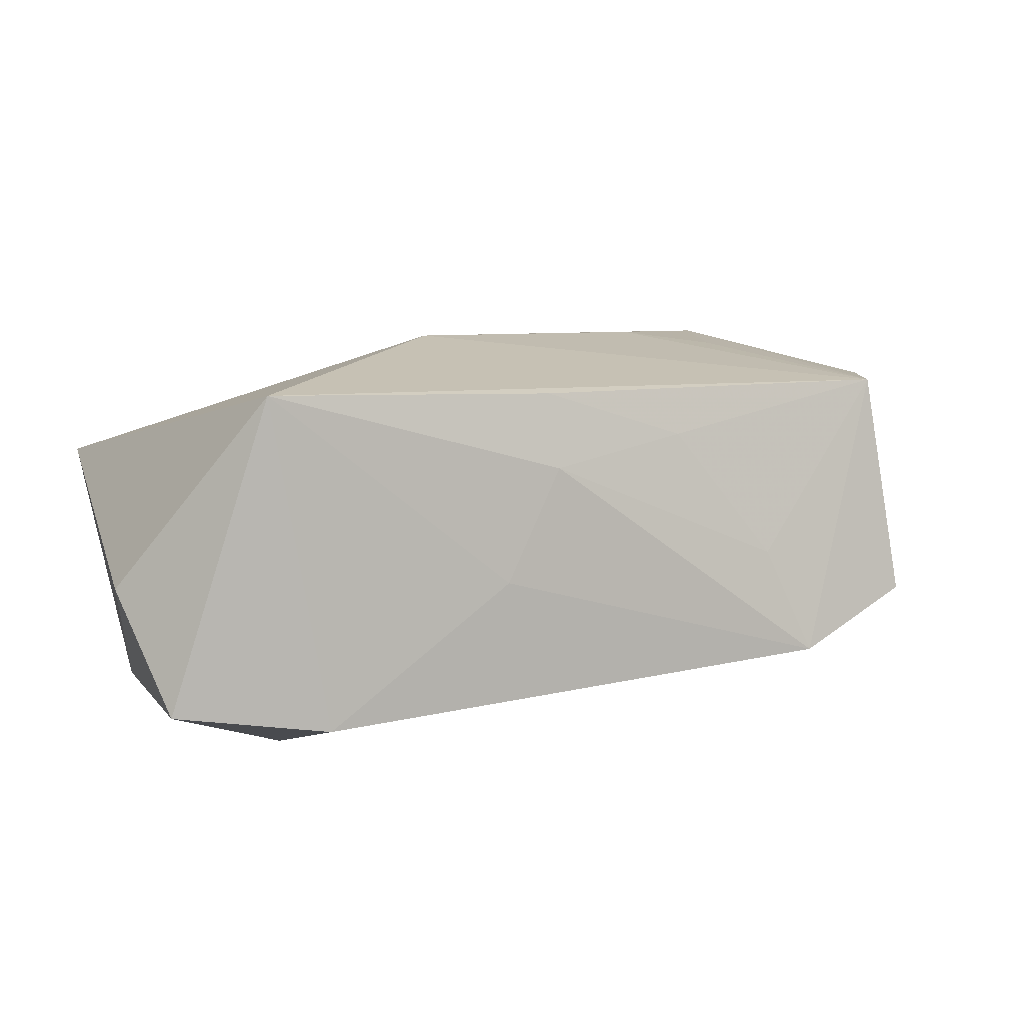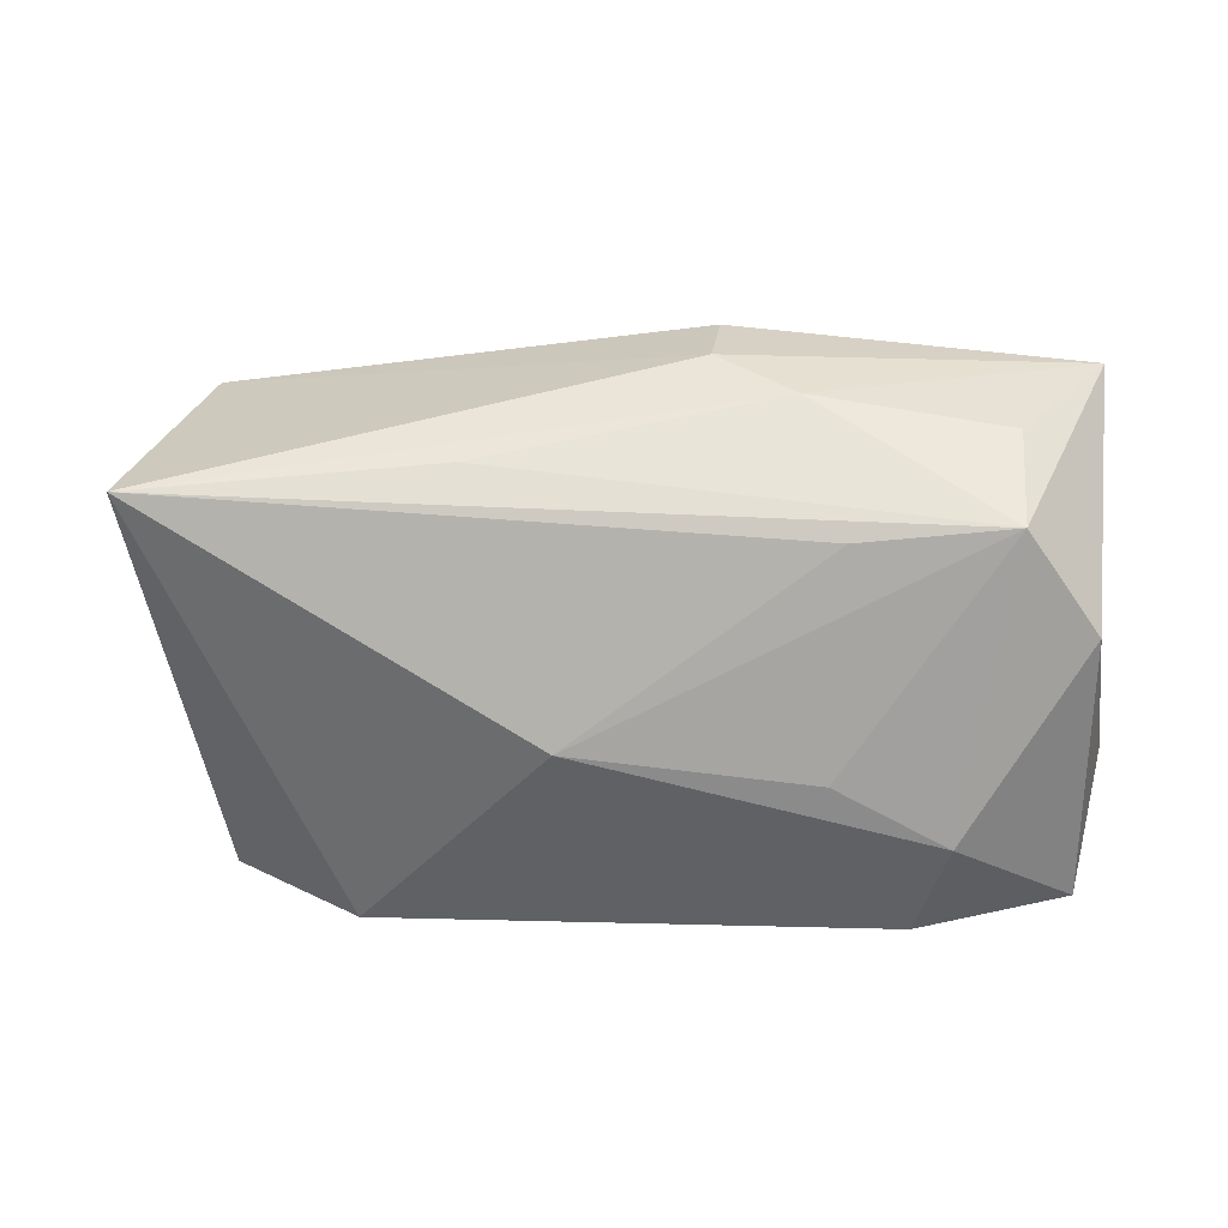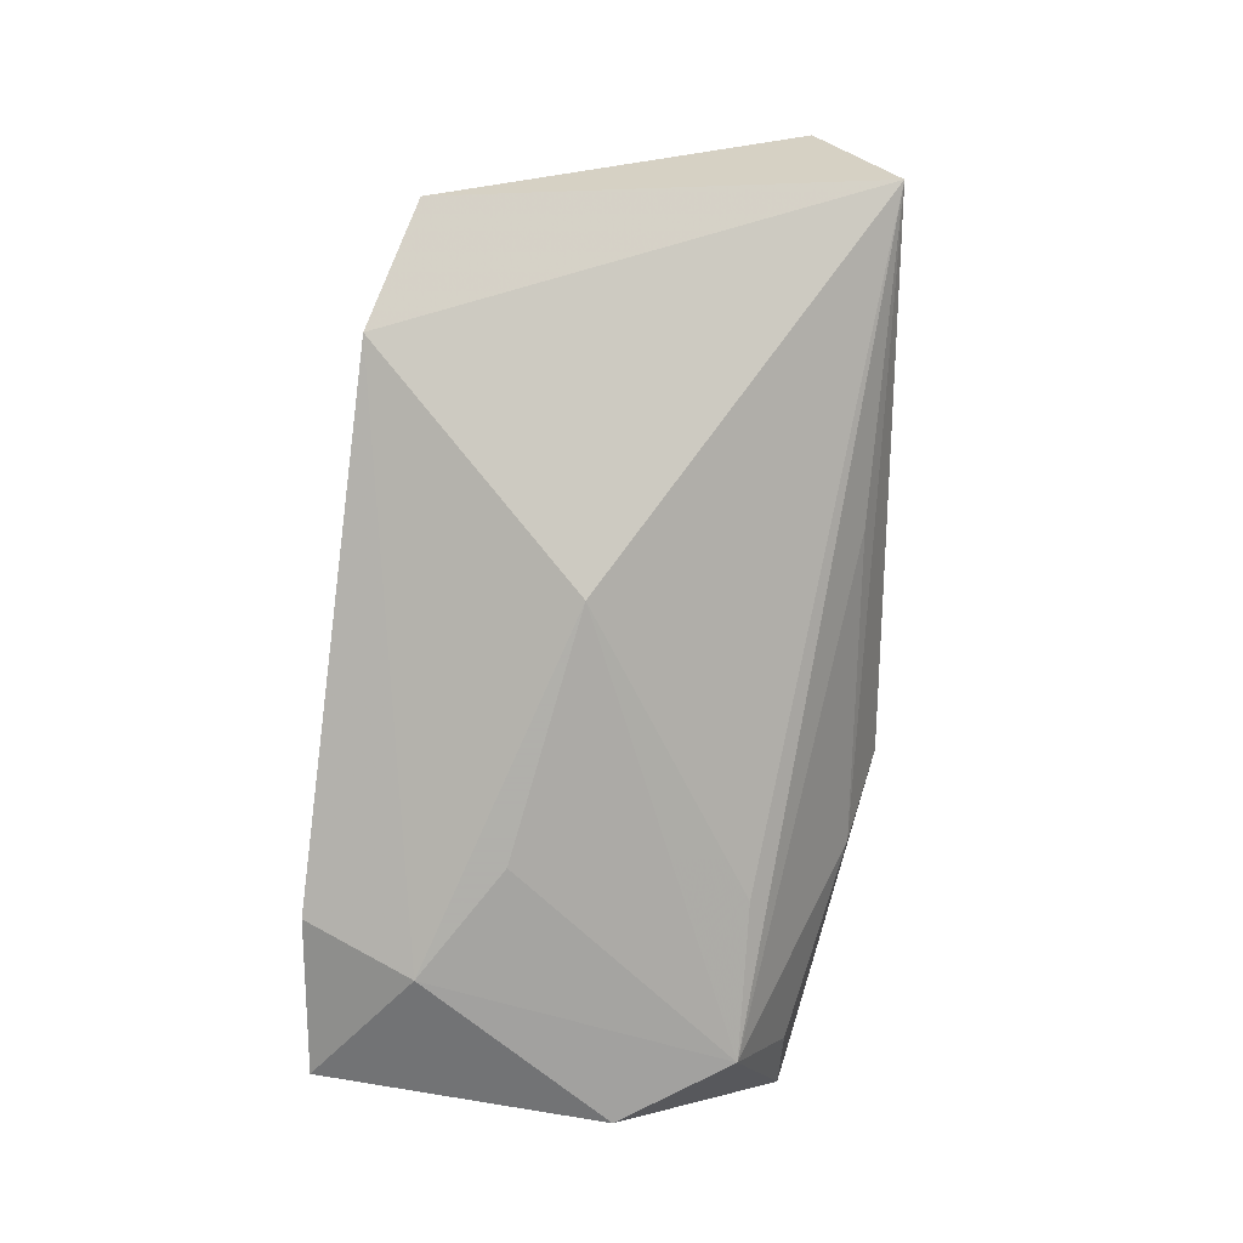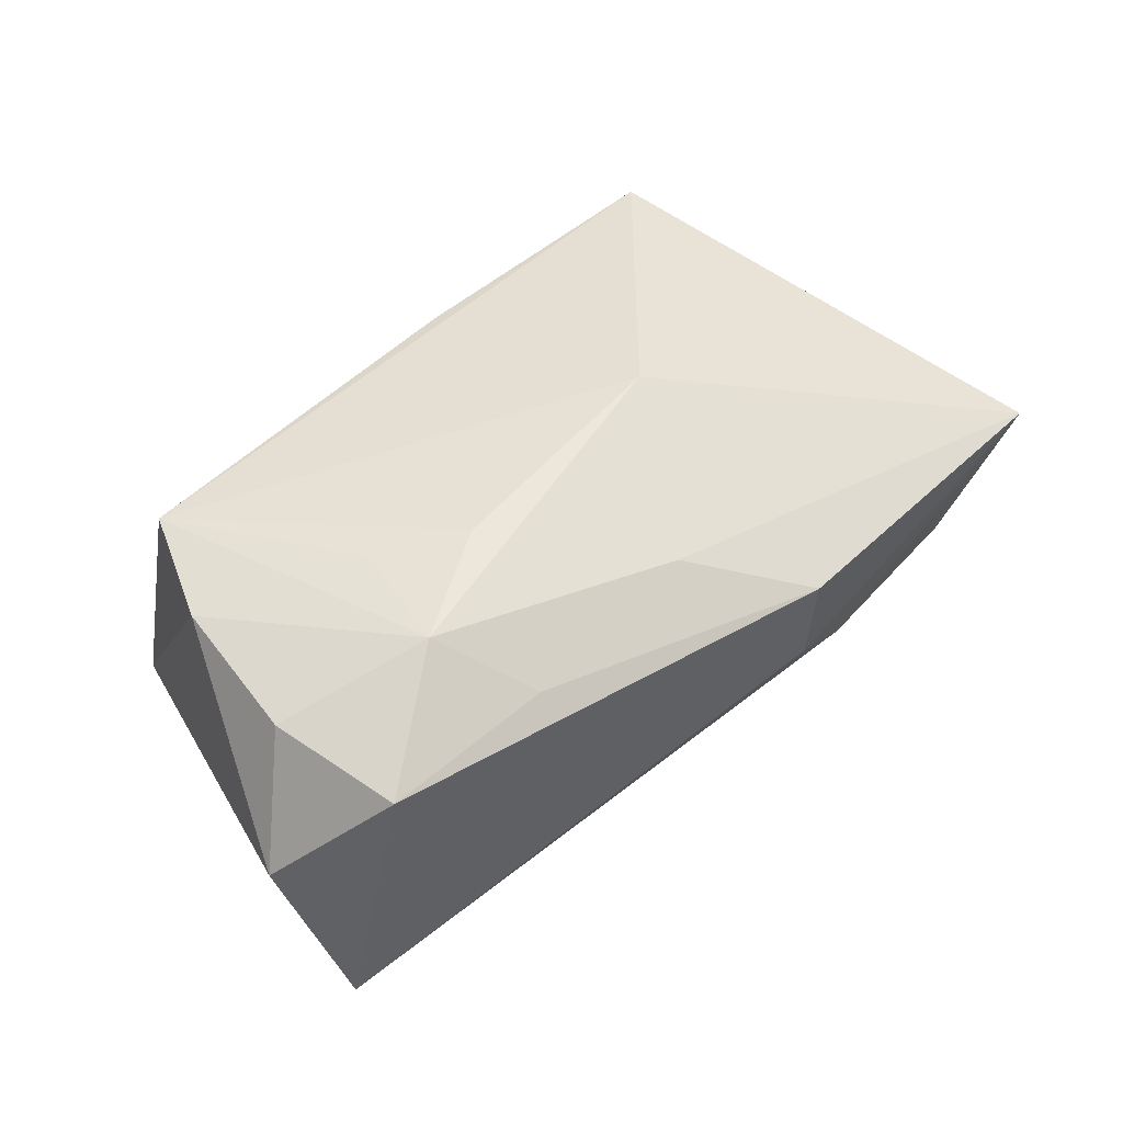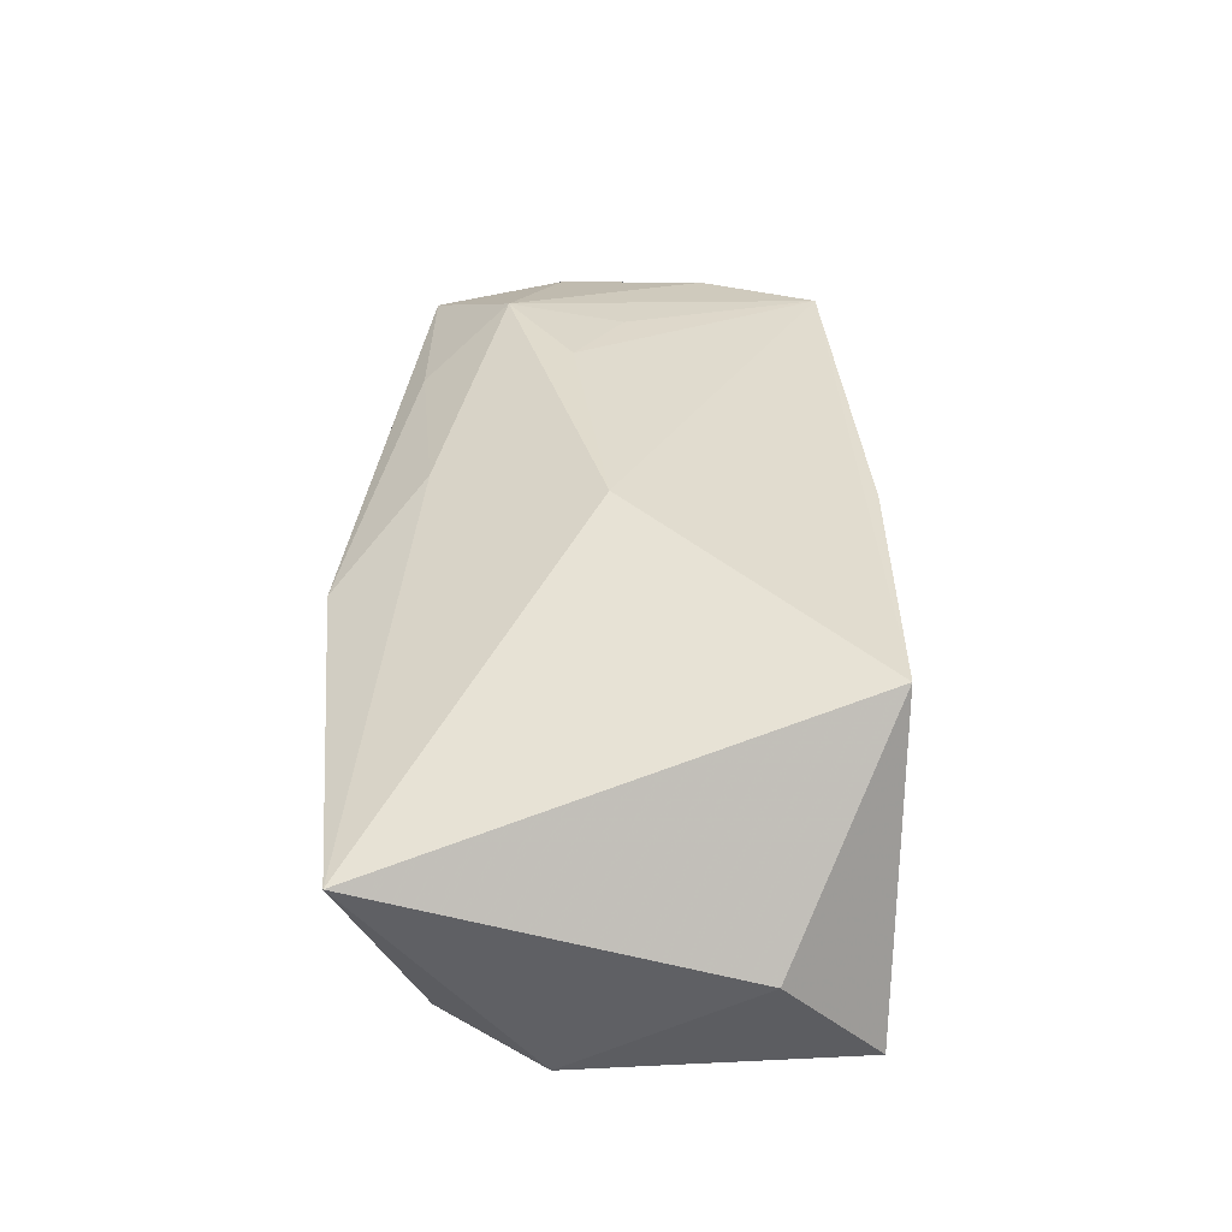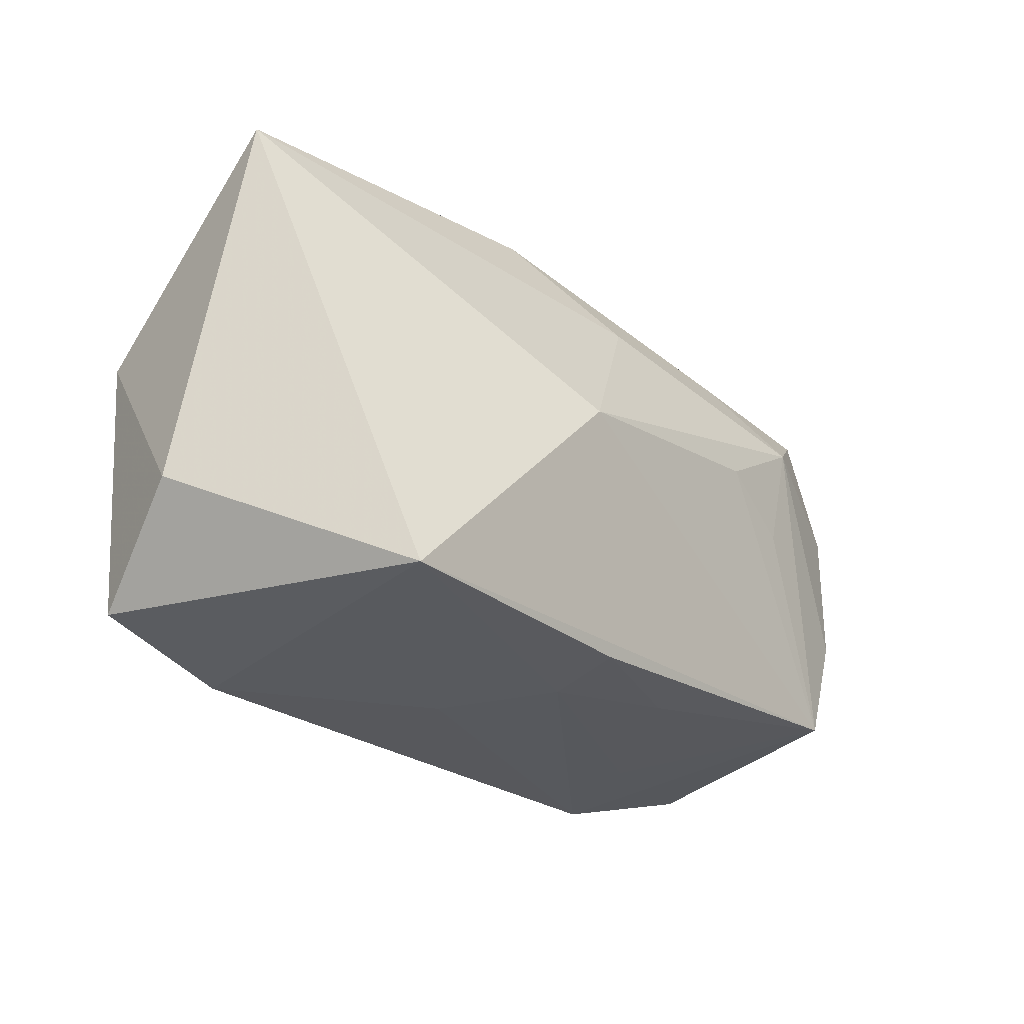
<metadata>
{"format":"obj","ext":"obj","renderer":"f3d","projection":"perspective","resolution":1024,"background":"white","views":[{"elev":9.3,"azim":-17.6,"up":"+Z"},{"elev":-63.8,"azim":-178.1,"up":"+Z"},{"elev":-78.4,"azim":83.2,"up":"+Z"},{"elev":48.9,"azim":137.9,"up":"+Z"},{"elev":35.0,"azim":-88.5,"up":"+Z"},{"elev":-28.6,"azim":-49.7,"up":"+Y"}]}
</metadata>
<code>
v 0.01999 -0.02039 -0.001289
v 0.03765 0.007371 0.01311
v -0.03655 0.005171 -0.01474
v 0.01331 0.01937 -0.00899
v 0.01118 -0.01932 0.01009
v -0.03956 -0.01137 -0.002959
v -0.03597 -0.01968 -0.013
v 0.04311 0.01199 0.002318
v -0.03042 0.01458 -0.01416
v -0.0009313 -0.02096 0.007614
v -0.01508 -0.005608 -0.01806
v -0.01386 0.02222 -0.003855
v -0.001535 -0.01969 0.01425
v -0.02222 -0.02136 -0.01491
v 0.01952 0.01863 0.01248
v -0.007356 0.001596 0.01812
v 0.03475 -0.01843 -0.005937
v -0.03977 0.02036 0.00578
v 0.04052 0.01842 -0.01057
v -0.005815 -0.02141 -0.002525
v 0.03629 -0.005674 0.01389
v 0.03495 0.01884 0.01188
v 0.002093 0.01652 0.01348
v 0.006624 -0.001989 -0.01806
v -0.0271 -0.02033 0.01488
v -0.0251 -0.01182 -0.01806
v -0.03132 0.01913 -0.005147
v 0.01522 0.005302 0.01776
v -0.01673 0.01381 -0.01437
v -0.007975 0.02395 0.008277
v -0.006943 0.02407 0.0007375
v 0.02409 -0.02141 -0.0107
v 0.02281 0.001183 0.01676
v 0.02494 0.01143 0.01732
v 0.03219 -0.01611 0.01424
f 22 19 31
f 8 19 22
f 29 19 24
f 24 19 32
f 16 35 28
f 8 22 2
f 24 32 26
f 30 22 31
f 31 18 30
f 3 26 7
f 35 32 17
f 17 19 8
f 17 32 19
f 35 13 5
f 8 2 21
f 21 17 8
f 35 17 21
f 24 26 11
f 9 3 18
f 19 29 9
f 9 4 19
f 9 29 24
f 24 11 9
f 26 3 9
f 9 11 26
f 34 2 22
f 16 28 34
f 34 21 2
f 35 21 34
f 25 35 16
f 25 13 35
f 16 18 25
f 10 5 13
f 13 25 10
f 10 20 32
f 10 25 20
f 32 20 14
f 7 26 14
f 14 26 32
f 14 25 7
f 20 25 14
f 27 9 18
f 22 30 15
f 15 34 22
f 16 34 23
f 23 18 16
f 23 30 18
f 23 15 30
f 34 15 23
f 33 28 35
f 35 34 33
f 33 34 28
f 7 25 6
f 6 25 18
f 6 3 7
f 18 3 6
f 1 10 32
f 5 10 1
f 1 32 35
f 35 5 1
f 12 18 31
f 12 27 18
f 9 27 12
f 4 9 12
f 31 19 12
f 19 4 12

</code>
